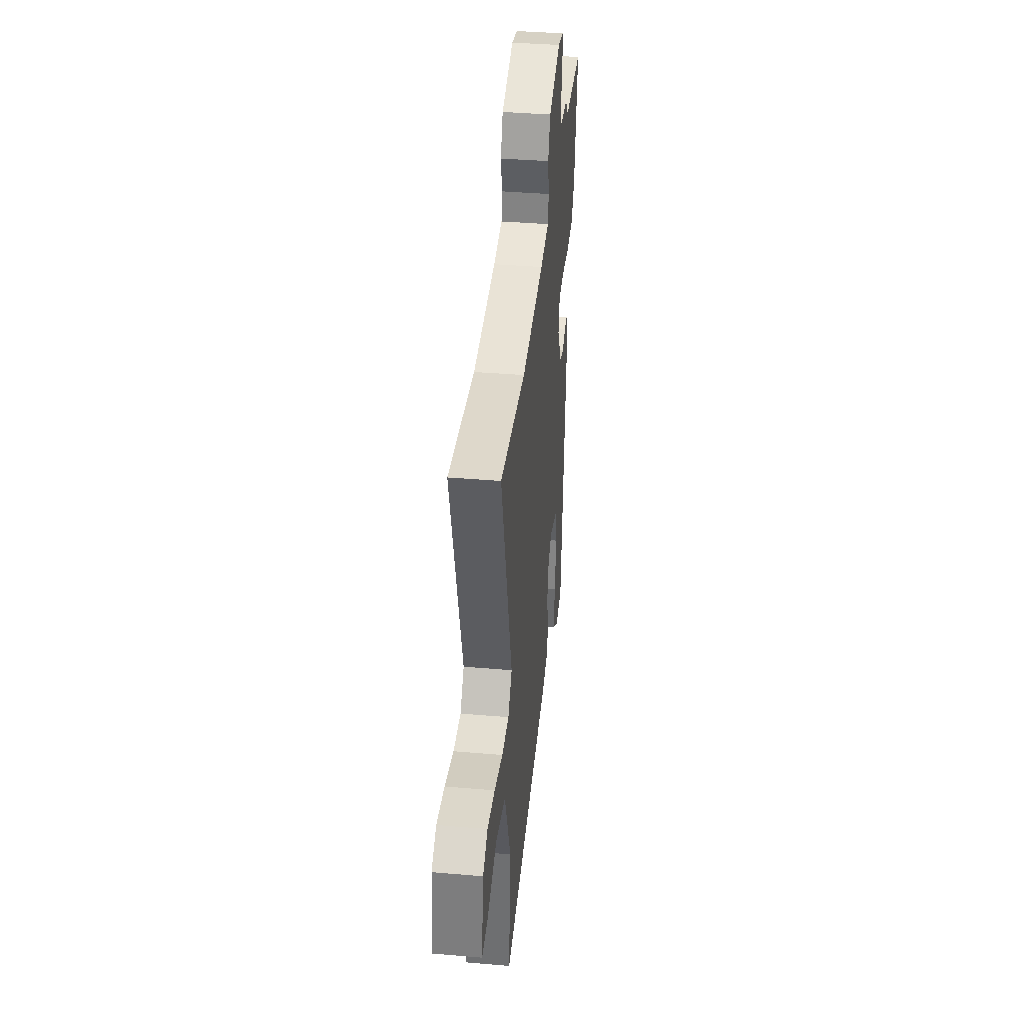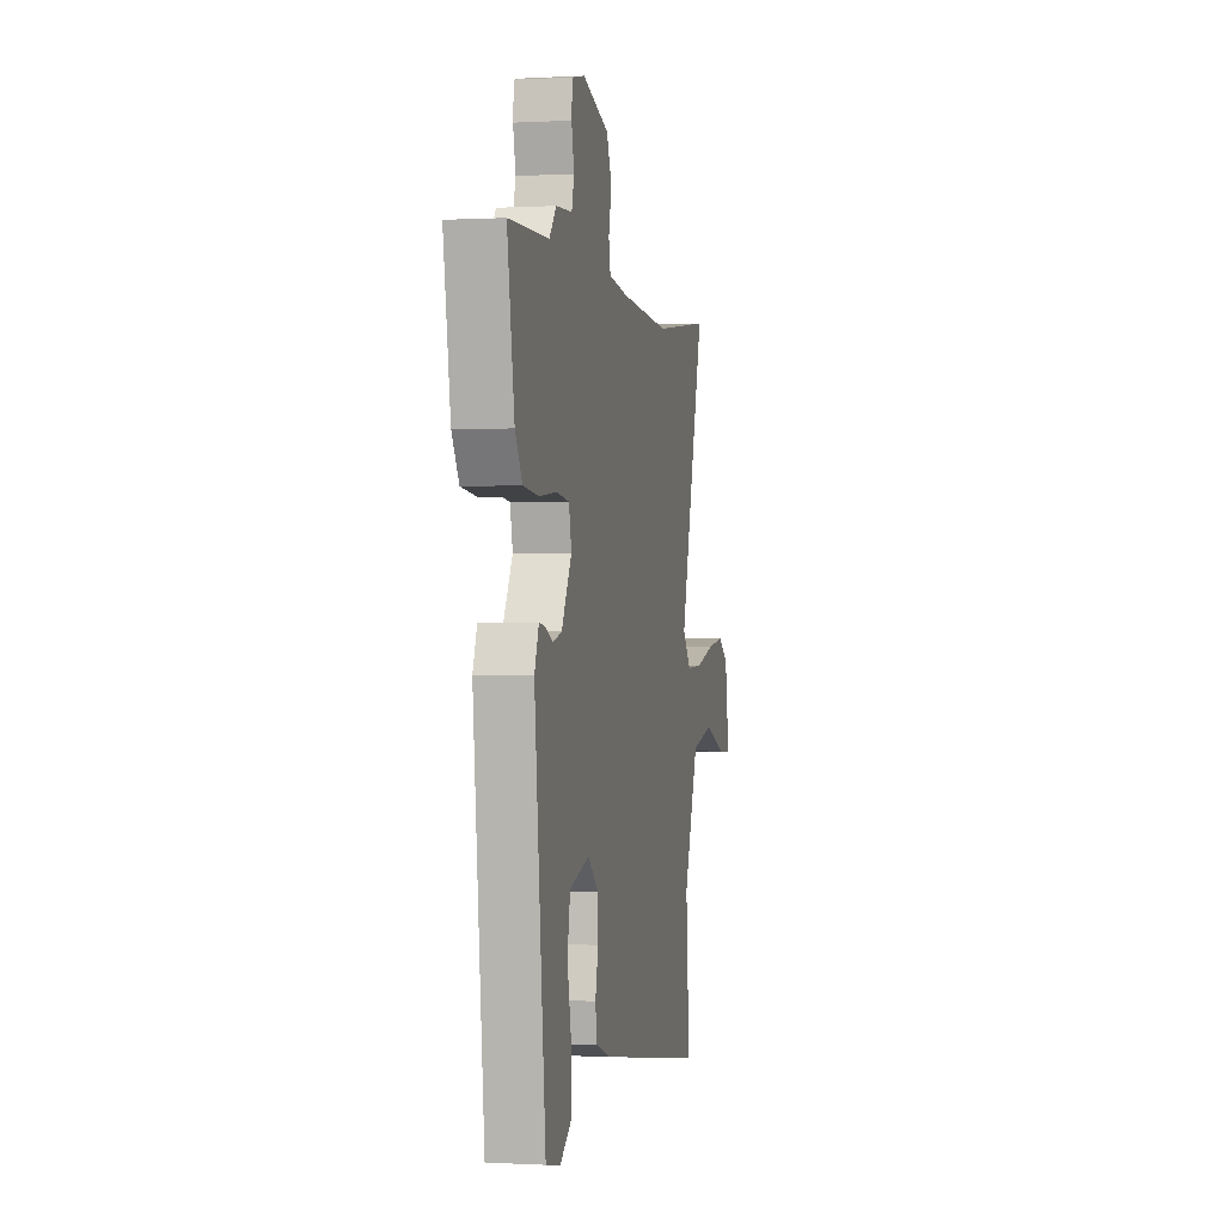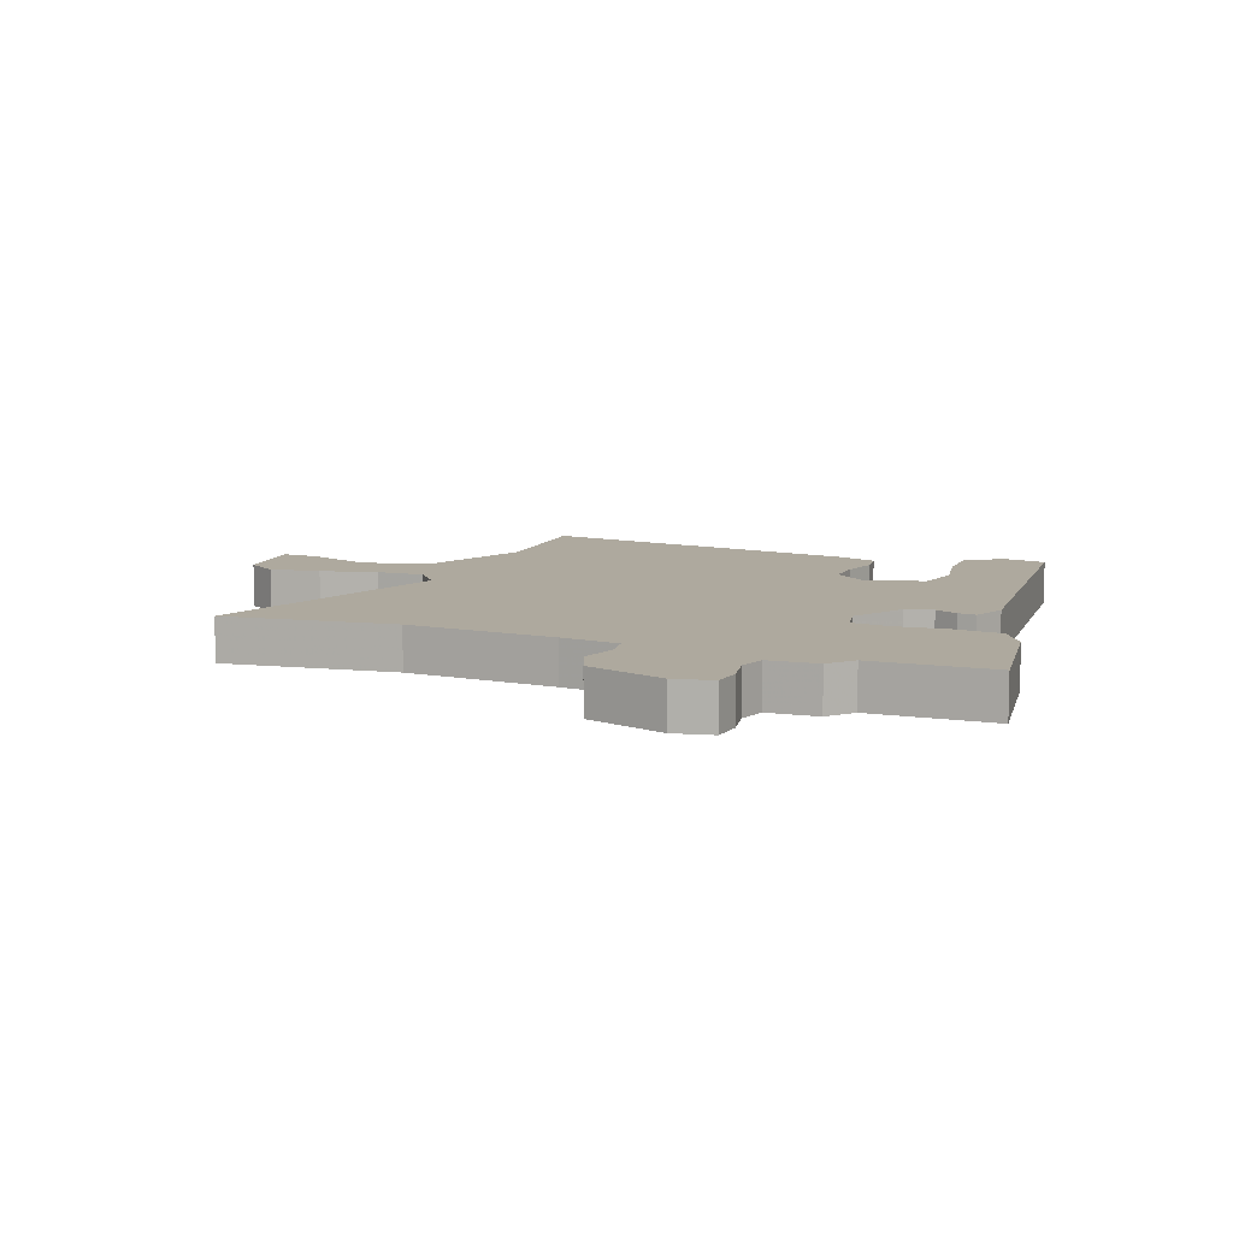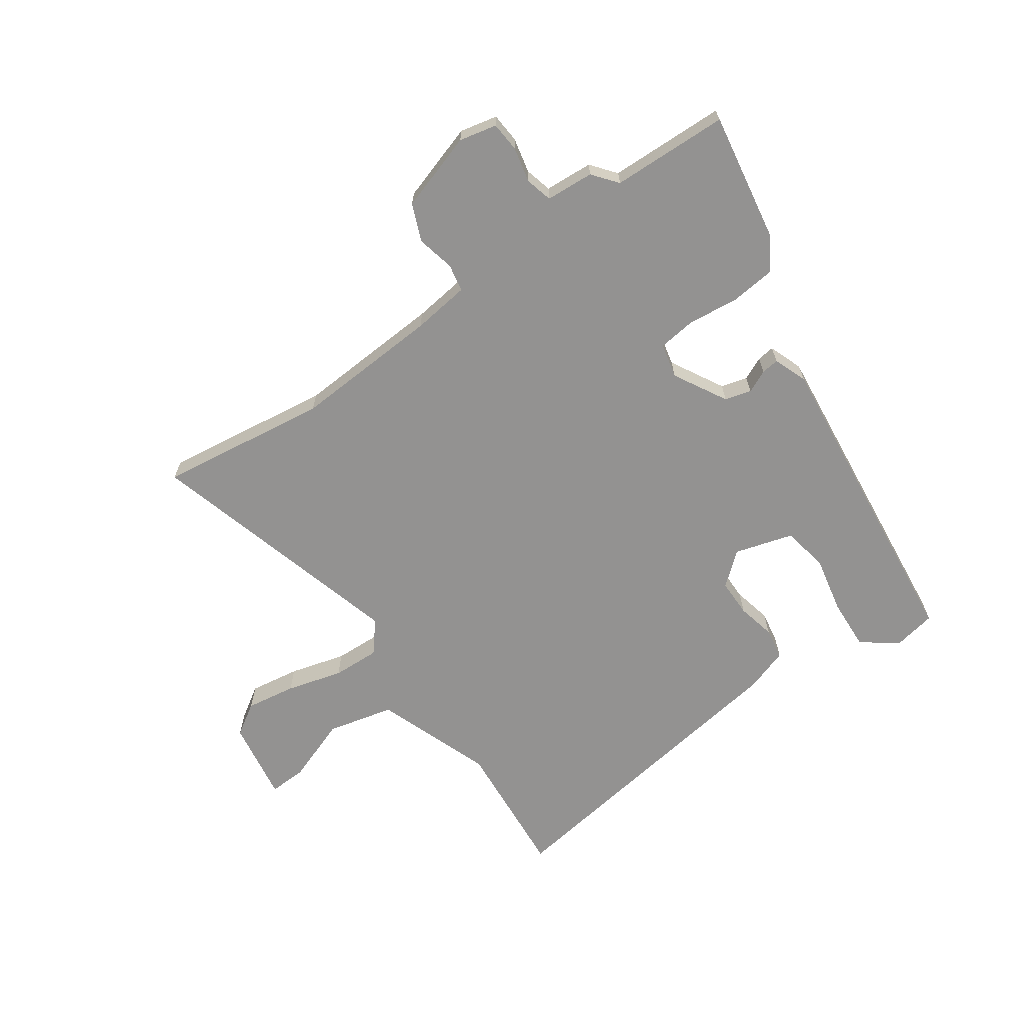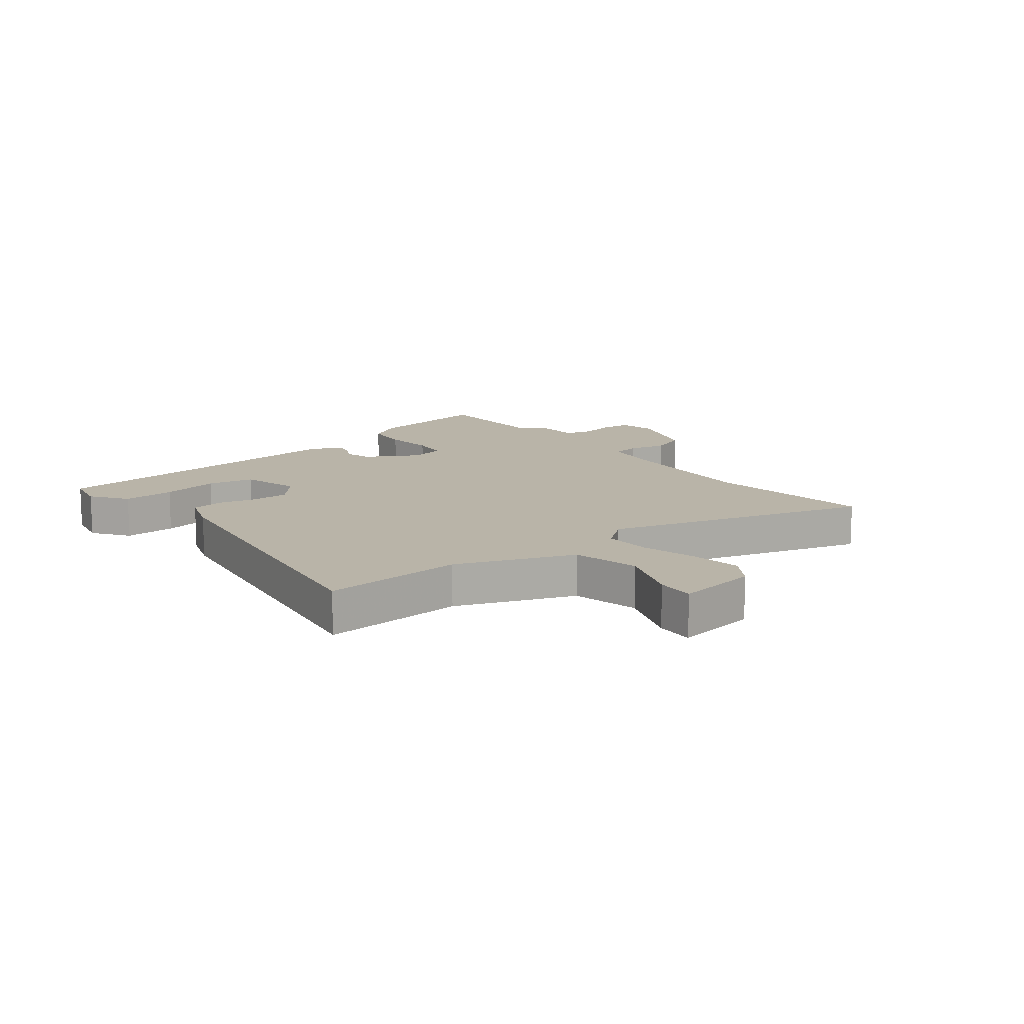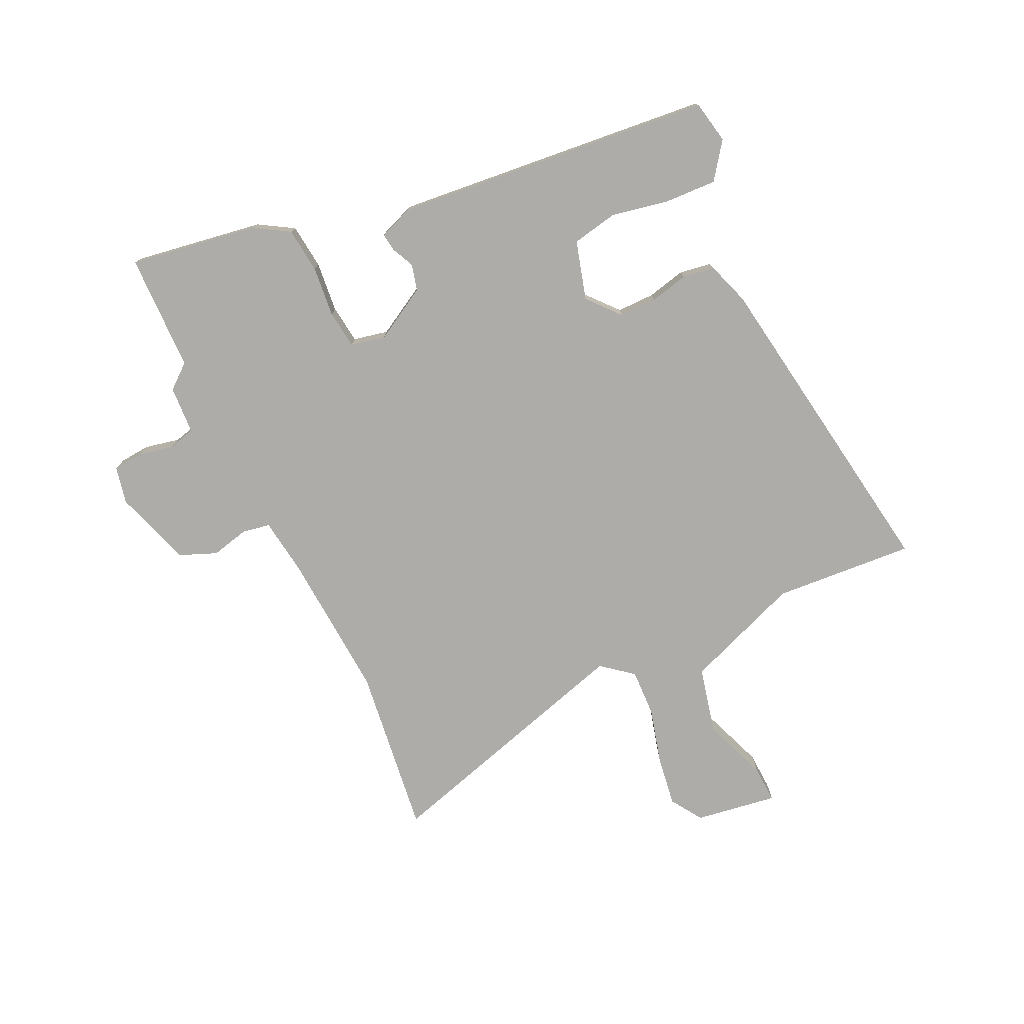
<metadata>
{"format":"obj","ext":"obj","renderer":"f3d","projection":"perspective","resolution":1024,"background":"white","views":[{"elev":38.9,"azim":-83.9,"up":"+Z"},{"elev":-0.4,"azim":101.7,"up":"+Z"},{"elev":9.1,"azim":22.6,"up":"+Y"},{"elev":-66.4,"azim":34.8,"up":"+Y"},{"elev":13.2,"azim":-127.6,"up":"+Y"},{"elev":-76.8,"azim":115.5,"up":"+Y"}]}
</metadata>
<code>
v 0.399 0.07 -0.53
v 0.326 0.07 -0.544
v 0.265 0.07 -0.499
v 0.269 0.07 -0.411
v 0.289 0.07 -0.313
v 0.274 0.07 -0.234
v 0.174 0.07 -0.205
v 0.119 0.07 -0.252
v 0.119 0.07 -0.316
v 0.134 0.07 -0.382
v 0.125 0.07 -0.436
v 0.051 0.07 -0.461
v -0.503 0.07 -0.544
v -0.485 0.07 -0.304
v -0.559 0.07 -0.105
v -0.673 0.07 -0.078
v -0.783 0.07 -0.119
v -0.848 0.07 -0.122
v -0.826 0.07 0.018
v -0.772 0.07 0.053
v -0.686 0.07 0.04
v -0.59 0.07 0.014
v -0.509 0.07 0.011
v -0.466 0.07 0.064
v -0.593 0.07 0.512
v -0.304 0.07 0.474
v -0.052 0.07 0.49
v 0.046 0.07 0.503
v 0.055 0.07 0.55
v 0.04 0.07 0.615
v 0.066 0.07 0.678
v 0.199 0.07 0.721
v 0.263 0.07 0.707
v 0.267 0.07 0.656
v 0.254 0.07 0.596
v 0.266 0.07 0.55
v 0.348 0.07 0.545
v 0.382 0.07 0.503
v 0.582 0.07 0.498
v 0.546 0.07 0.279
v 0.51 0.07 0.22
v 0.433 0.07 0.212
v 0.346 0.07 0.221
v 0.281 0.07 0.213
v 0.268 0.07 0.154
v 0.319 0.07 0.063
v 0.364 0.07 0.051
v 0.403 0.07 0.069
v 0.433 0.07 0.073
v 0.455 0.07 0.015
v 0.399 0 -0.53
v 0.326 0 -0.544
v 0.265 0 -0.499
v 0.269 0 -0.411
v 0.289 0 -0.313
v 0.274 0 -0.234
v 0.174 0 -0.205
v 0.119 0 -0.252
v 0.119 0 -0.316
v 0.134 0 -0.382
v 0.125 0 -0.436
v 0.051 0 -0.461
v -0.503 0 -0.544
v -0.485 0 -0.304
v -0.559 0 -0.105
v -0.673 0 -0.078
v -0.783 0 -0.119
v -0.848 0 -0.122
v -0.826 0 0.018
v -0.772 0 0.053
v -0.686 0 0.04
v -0.59 0 0.014
v -0.509 0 0.011
v -0.466 0 0.064
v -0.593 0 0.512
v -0.304 0 0.474
v -0.052 0 0.49
v 0.046 0 0.503
v 0.055 0 0.55
v 0.04 0 0.615
v 0.066 0 0.678
v 0.199 0 0.721
v 0.263 0 0.707
v 0.267 0 0.656
v 0.254 0 0.596
v 0.266 0 0.55
v 0.348 0 0.545
v 0.382 0 0.503
v 0.582 0 0.498
v 0.546 0 0.279
v 0.51 0 0.22
v 0.433 0 0.212
v 0.346 0 0.221
v 0.281 0 0.213
v 0.268 0 0.154
v 0.319 0 0.063
v 0.364 0 0.051
v 0.403 0 0.069
v 0.433 0 0.073
v 0.455 0 0.015
f 3 4 5
f 2 3 5
f 1 2 5
f 50 1 5
f 49 50 5
f 48 49 5
f 47 48 5
f 46 47 5 6
f 45 46 6 7
f 44 45 7 8
f 41 42 43
f 40 41 43
f 39 40 43
f 38 39 43
f 38 43 44
f 37 38 44
f 36 37 44
f 35 36 44 8
f 33 34 35
f 32 33 35
f 31 32 35
f 30 31 35
f 29 30 35
f 28 29 35 8
f 24 25 26
f 24 26 27
f 28 8 9
f 27 28 9
f 24 27 9
f 23 24 9
f 20 21 22
f 19 20 22
f 18 19 22
f 17 18 22
f 16 17 22
f 15 16 22 23
f 12 13 14
f 11 12 14
f 10 11 14
f 9 10 14
f 9 14 15 23
f 55 54 53
f 55 53 52
f 55 52 51
f 55 51 100
f 55 100 99
f 55 99 98
f 55 98 97
f 56 55 97 96
f 57 56 96 95
f 58 57 95 94
f 93 92 91
f 93 91 90
f 93 90 89
f 93 89 88
f 94 93 88
f 94 88 87
f 94 87 86
f 58 94 86 85
f 85 84 83
f 85 83 82
f 85 82 81
f 85 81 80
f 85 80 79
f 58 85 79 78
f 76 75 74
f 77 76 74
f 59 58 78
f 59 78 77
f 59 77 74
f 59 74 73
f 72 71 70
f 72 70 69
f 72 69 68
f 72 68 67
f 72 67 66
f 73 72 66 65
f 64 63 62
f 64 62 61
f 64 61 60
f 64 60 59
f 73 65 64 59
f 1 51 52 2
f 2 52 53 3
f 3 53 54 4
f 4 54 55 5
f 5 55 56 6
f 6 56 57 7
f 7 57 58 8
f 8 58 59 9
f 9 59 60 10
f 10 60 61 11
f 11 61 62 12
f 12 62 63 13
f 13 63 64 14
f 14 64 65 15
f 15 65 66 16
f 16 66 67 17
f 17 67 68 18
f 18 68 69 19
f 19 69 70 20
f 20 70 71 21
f 21 71 72 22
f 22 72 73 23
f 23 73 74 24
f 24 74 75 25
f 25 75 76 26
f 26 76 77 27
f 27 77 78 28
f 28 78 79 29
f 29 79 80 30
f 30 80 81 31
f 31 81 82 32
f 32 82 83 33
f 33 83 84 34
f 34 84 85 35
f 35 85 86 36
f 36 86 87 37
f 37 87 88 38
f 38 88 89 39
f 39 89 90 40
f 40 90 91 41
f 41 91 92 42
f 42 92 93 43
f 43 93 94 44
f 44 94 95 45
f 45 95 96 46
f 46 96 97 47
f 47 97 98 48
f 48 98 99 49
f 49 99 100 50
f 50 100 51 1

</code>
